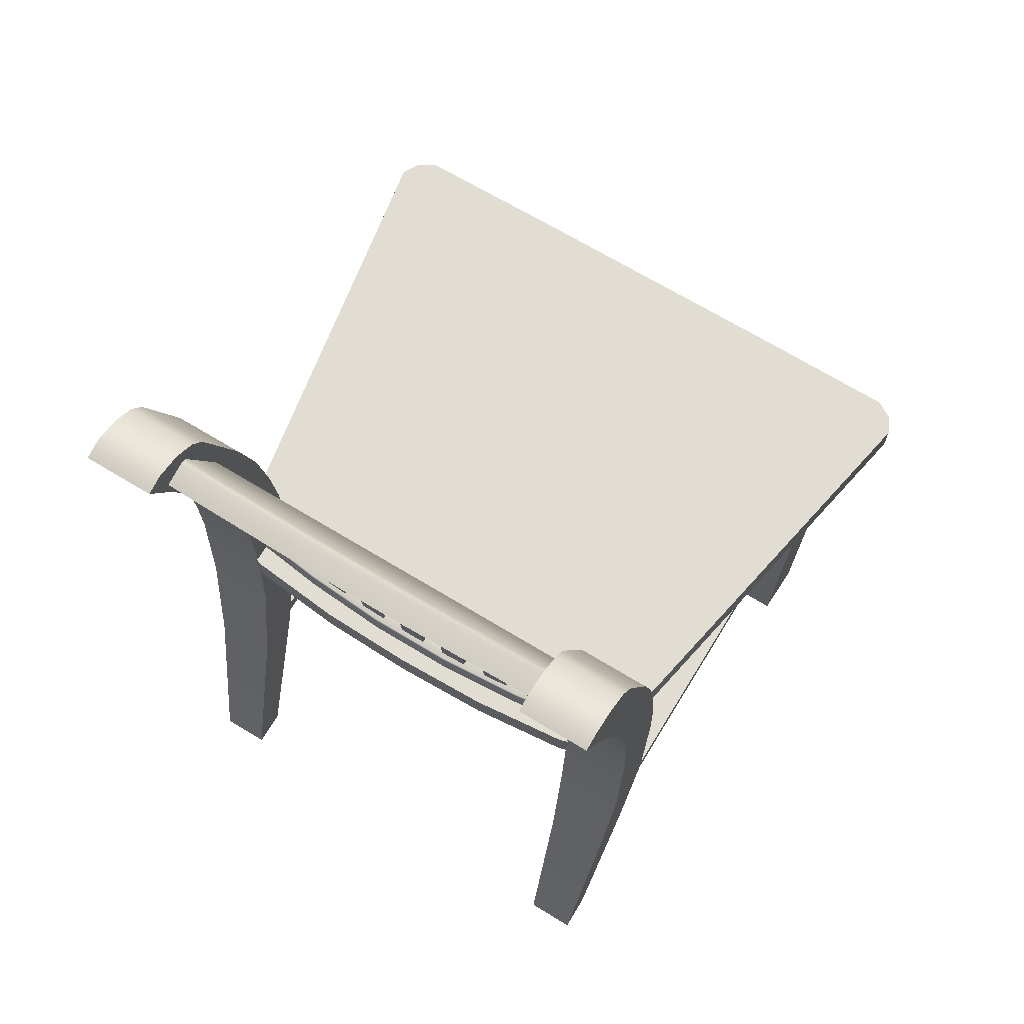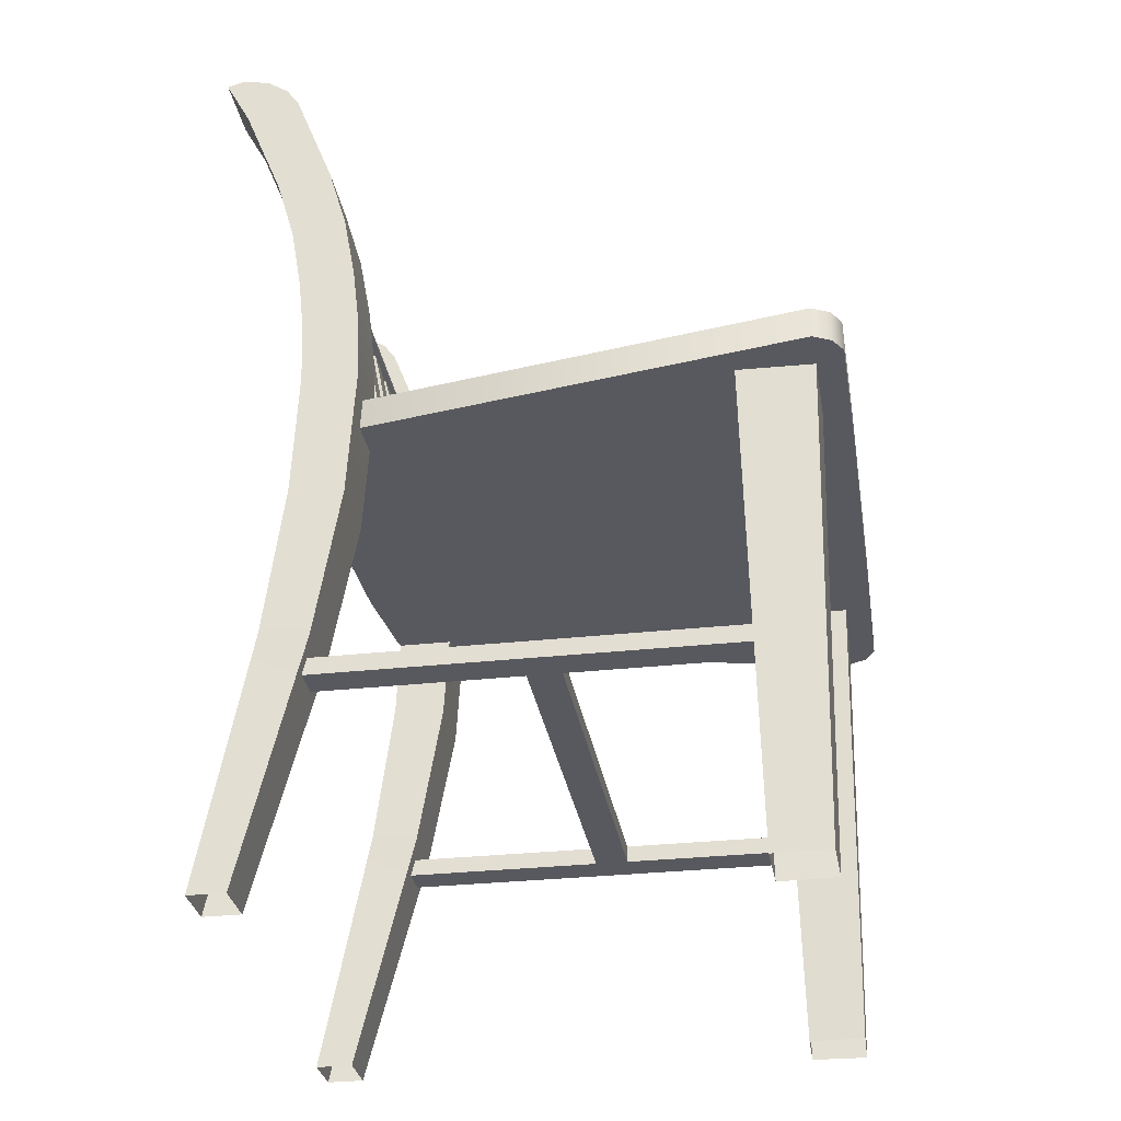
<metadata>
{"format":"obj","ext":"obj","renderer":"f3d","projection":"perspective","resolution":1024,"background":"white","views":[{"elev":68.2,"azim":31.4,"up":"+Y"},{"elev":-30.4,"azim":99.1,"up":"+Y"}]}
</metadata>
<code>
g default
v 24.52 -62.95 -57.68
v 24.52 -64.29 -58.22
v 24.52 -66.01 -58.62
v 24.52 -67.64 -58.74
v 24.52 -69.39 -58.66
v 24.57 -71.48 -58.38
v 24.65 -74.96 -57.68
v 24.65 -74.96 -58.19
v 24.57 -71.55 -59.05
v 24.52 -69.48 -59.41
v 24.52 -67.67 -59.52
v 24.52 -65.95 -59.39
v 24.52 -64.13 -58.95
v 24.52 -62.75 -58.41
v 24.52 -62.5 -58.24
v 24.52 -62.31 -57.95
v 24.52 -62.23 -57.59
v 24.52 -62.3 -57.33
v 25.48 -64.29 -58.22
v 25.48 -66.01 -58.62
v 25.43 -71.48 -58.38
v 25.48 -64.13 -58.95
v 25.48 -62.31 -57.95
v 25.48 -62.3 -57.33
v 25.48 -62.23 -57.59
v 25.48 -62.95 -57.68
v 25.35 -74.96 -57.68
v 25.35 -74.96 -58.19
v 25.43 -71.55 -59.05
v 25.48 -69.39 -58.66
v 25.48 -69.48 -59.41
v 25.48 -67.64 -58.74
v 25.48 -67.67 -59.52
v 25.48 -65.95 -59.39
v 25.48 -62.75 -58.41
v 25.48 -62.5 -58.24
v 25.48 -65.14 -58.47
v 24.52 -65.14 -58.47
v 24.52 -65.03 -59.22
v 25.48 -65.03 -59.22
v 25.48 -66.83 -58.71
v 24.52 -66.83 -58.71
v 24.52 -66.81 -59.49
v 25.48 -66.81 -59.49
v 32.13 -68.06 -64.57
v 31.95 -74.95 -65.47
v 31.12 -74.96 -64.71
v 30.92 -68.06 -65.63
v 32.1 -68.04 -65.63
v 31.1 -74.95 -65.49
v 31.93 -74.95 -64.7
v 30.94 -68.04 -64.57
v 24.32 -68.06 -64.57
v 24.5 -74.95 -65.47
v 25.33 -74.96 -64.71
v 25.53 -68.06 -65.63
v 24.35 -68.04 -65.63
v 25.35 -74.95 -65.49
v 24.52 -74.95 -64.7
v 25.51 -68.04 -64.57
v 30.97 -62.95 -57.68
v 30.97 -64.29 -58.22
v 30.97 -66.01 -58.62
v 30.97 -67.64 -58.74
v 30.97 -69.39 -58.66
v 31.02 -71.48 -58.38
v 31.11 -74.96 -57.68
v 31.11 -74.96 -58.19
v 31.02 -71.55 -59.05
v 30.97 -69.48 -59.41
v 30.97 -67.67 -59.52
v 30.97 -65.95 -59.39
v 30.97 -64.13 -58.95
v 30.97 -62.75 -58.41
v 30.97 -62.5 -58.24
v 30.97 -62.31 -57.95
v 30.97 -62.23 -57.59
v 30.97 -62.3 -57.33
v 31.93 -64.29 -58.22
v 31.93 -66.01 -58.62
v 31.88 -71.48 -58.38
v 31.93 -64.13 -58.95
v 31.93 -62.31 -57.95
v 31.93 -62.3 -57.33
v 31.93 -62.23 -57.59
v 31.93 -62.95 -57.68
v 31.8 -74.96 -57.68
v 31.8 -74.96 -58.19
v 31.88 -71.55 -59.05
v 31.93 -69.39 -58.66
v 31.93 -69.48 -59.41
v 31.93 -67.64 -58.74
v 31.93 -67.67 -59.52
v 31.93 -65.95 -59.39
v 31.93 -62.75 -58.41
v 31.93 -62.5 -58.24
v 31.93 -65.14 -58.47
v 30.97 -65.14 -58.47
v 30.97 -65.03 -59.22
v 31.93 -65.03 -59.22
v 31.93 -66.83 -58.71
v 30.97 -66.83 -58.71
v 30.97 -66.81 -59.49
v 31.93 -66.81 -59.49
v 31.71 -72.03 -58.82
v 31.25 -72.03 -58.82
v 31.71 -71.79 -58.82
v 31.25 -71.79 -58.82
v 31.71 -72.03 -65.09
v 31.25 -72.03 -65.09
v 31.71 -71.79 -65.09
v 31.25 -71.79 -65.09
v 24.74 -72.03 -58.82
v 25.21 -72.03 -58.82
v 24.74 -71.79 -58.82
v 25.21 -71.79 -58.82
v 24.74 -72.03 -65.09
v 25.21 -72.03 -65.09
v 24.74 -71.79 -65.09
v 25.21 -71.79 -65.09
v 31.39 -72.03 -62.18
v 31.39 -72.03 -61.72
v 31.39 -71.79 -62.18
v 31.39 -71.79 -61.72
v 25.13 -72.03 -62.18
v 25.13 -72.03 -61.72
v 25.13 -71.79 -62.18
v 25.13 -71.79 -61.72
v 31.17 -67.51 -59
v 31.17 -67.86 -58.99
v 31.11 -67.52 -59.32
v 31.12 -67.51 -59.31
v 31.17 -67.52 -58.99
v 31.11 -67.86 -59.32
v 29.96 -67.51 -59.16
v 30 -67.52 -58.84
v 29.96 -67.86 -59.17
v 28.8 -67.51 -59.08
v 28.81 -67.52 -58.76
v 28.8 -67.86 -59.09
v 29.96 -67.52 -59.17
v 30 -67.51 -58.85
v 30 -67.86 -58.84
v 28.8 -67.52 -59.09
v 28.81 -67.51 -58.77
v 28.81 -67.86 -58.76
v 26.49 -67.51 -59.16
v 26.45 -67.51 -58.85
v 27.64 -67.51 -59.08
v 27.63 -67.51 -58.77
v 25.28 -67.51 -59
v 25.33 -67.51 -59.31
v 25.27 -67.86 -58.99
v 25.27 -67.52 -58.99
v 25.33 -67.52 -59.32
v 25.33 -67.86 -59.32
v 26.49 -67.52 -59.17
v 26.45 -67.52 -58.84
v 26.45 -67.86 -58.84
v 26.49 -67.86 -59.17
v 27.64 -67.52 -59.09
v 27.63 -67.52 -58.76
v 27.63 -67.86 -58.76
v 27.64 -67.86 -59.09
v 31.42 -63.8 -58.22
v 29.12 -62.48 -57.57
v 30.67 -62.62 -57.64
v 31.42 -62.74 -57.69
v 31.42 -63.73 -58.5
v 29.12 -62.41 -57.86
v 30.67 -62.55 -57.93
v 31.42 -62.66 -57.98
v 29.11 -62.45 -57.98
v 30.65 -62.59 -58.05
v 31.42 -62.71 -58.1
v 29.12 -62.41 -57.94
v 30.66 -62.55 -58
v 31.42 -62.66 -58.05
v 31.42 -63.78 -58.16
v 31.42 -63.68 -58.53
v 31.42 -63.8 -58.18
v 31.42 -63.71 -58.53
v 28.26 -63.8 -58.22
v 28.26 -63.73 -58.5
v 28.26 -62.46 -57.57
v 28.26 -62.39 -57.86
v 28.26 -62.43 -57.98
v 28.26 -62.39 -57.93
v 28.26 -63.78 -58.16
v 28.26 -63.68 -58.53
v 28.26 -63.8 -58.18
v 28.26 -63.71 -58.53
v 25.07 -63.8 -58.22
v 25.07 -63.73 -58.5
v 27.37 -62.48 -57.57
v 25.82 -62.62 -57.64
v 25.82 -62.55 -57.93
v 27.37 -62.41 -57.86
v 25.07 -62.74 -57.69
v 25.07 -62.66 -57.98
v 25.07 -63.78 -58.16
v 25.07 -63.8 -58.18
v 25.07 -63.71 -58.53
v 25.07 -63.68 -58.53
v 25.07 -62.71 -58.1
v 25.07 -62.66 -58.05
v 27.38 -62.45 -57.98
v 25.85 -62.59 -58.05
v 27.37 -62.41 -57.94
v 25.83 -62.55 -58
v 30.87 -67.83 -58.68
v 31.22 -68.27 -58.78
v 31.22 -67.83 -58.78
v 31.51 -68.27 -59.2
v 31.51 -67.83 -59.2
v 32.71 -67.83 -65.61
v 32.58 -67.83 -65.85
v 32.34 -68.27 -65.99
v 32.34 -67.83 -65.99
v 30.22 -67.83 -66.01
v 29.55 -68.27 -58.55
v 29.55 -67.83 -58.55
v 28.23 -68.27 -66.01
v 28.23 -67.83 -66.01
v 31.41 -68.27 -58.95
v 31.41 -67.83 -58.95
v 25.23 -67.83 -58.78
v 25.59 -67.83 -58.68
v 24.94 -68.27 -59.2
v 24.94 -67.83 -59.2
v 25.05 -67.83 -58.95
v 23.75 -67.83 -65.61
v 23.87 -68.27 -65.85
v 23.87 -67.83 -65.85
v 24.11 -68.27 -65.99
v 24.11 -67.83 -65.99
v 26.23 -68.27 -66.01
v 26.23 -67.83 -66.01
v 26.91 -67.83 -58.55
v 28.23 -67.83 -58.52
v 28.23 -68.27 -58.52
v 30.22 -68.27 -66.01
v 30.87 -68.27 -58.68
v 26.91 -68.27 -58.55
v 25.59 -68.27 -58.68
v 25.05 -68.27 -58.95
v 25.23 -68.27 -58.78
v 23.75 -68.27 -65.61
v 32.71 -68.27 -65.61
v 32.58 -68.27 -65.85
v 30.59 -63.67 -58.44
v 30.21 -63.67 -58.44
v 30.23 -63.7 -58.26
v 30.61 -63.7 -58.26
v 30.49 -67.55 -59.15
v 30.13 -67.55 -59.11
v 30.15 -67.55 -58.93
v 30.51 -67.55 -58.97
v 30.57 -64.14 -58.58
v 30.54 -65.11 -58.81
v 30.51 -66.08 -58.99
v 30.49 -67.06 -59.11
v 30.13 -67.06 -59.07
v 30.15 -66.08 -58.95
v 30.17 -65.11 -58.78
v 30.2 -64.14 -58.57
v 30.16 -67.07 -58.89
v 30.17 -66.1 -58.77
v 30.19 -65.13 -58.6
v 30.22 -64.17 -58.38
v 30.52 -67.07 -58.93
v 30.54 -66.1 -58.8
v 30.56 -65.13 -58.63
v 30.59 -64.17 -58.4
v 29.87 -63.67 -58.44
v 29.49 -63.67 -58.44
v 29.5 -63.7 -58.26
v 29.88 -63.7 -58.26
v 29.8 -67.55 -59.08
v 29.44 -67.55 -59.06
v 29.45 -67.55 -58.88
v 29.81 -67.55 -58.9
v 29.85 -64.14 -58.56
v 29.83 -65.11 -58.76
v 29.81 -66.08 -58.92
v 29.8 -67.06 -59.04
v 29.44 -67.06 -59.02
v 29.45 -66.08 -58.9
v 29.46 -65.11 -58.74
v 29.48 -64.14 -58.55
v 29.45 -67.07 -58.83
v 29.46 -66.1 -58.71
v 29.47 -65.13 -58.55
v 29.49 -64.17 -58.36
v 29.82 -67.07 -58.86
v 29.83 -66.1 -58.74
v 29.85 -65.13 -58.57
v 29.87 -64.17 -58.37
v 29.14 -63.67 -58.44
v 28.76 -63.67 -58.44
v 28.77 -63.7 -58.26
v 29.15 -63.7 -58.26
v 29.1 -67.55 -59.04
v 28.74 -67.55 -59.03
v 28.75 -67.55 -58.84
v 29.11 -67.55 -58.86
v 29.13 -64.14 -58.54
v 29.12 -65.11 -58.72
v 29.11 -66.08 -58.88
v 29.1 -67.06 -59
v 28.74 -67.06 -58.99
v 28.75 -66.08 -58.87
v 28.75 -65.11 -58.71
v 28.76 -64.14 -58.54
v 28.75 -67.07 -58.8
v 28.75 -66.1 -58.68
v 28.76 -65.13 -58.53
v 28.76 -64.17 -58.35
v 29.11 -67.07 -58.82
v 29.12 -66.1 -58.7
v 29.13 -65.13 -58.54
v 29.14 -64.17 -58.36
v 28.41 -63.67 -58.44
v 28.04 -63.67 -58.44
v 28.03 -63.7 -58.26
v 28.42 -63.7 -58.26
v 28.41 -67.55 -59.02
v 28.04 -67.55 -59.02
v 28.04 -67.55 -58.84
v 28.41 -67.55 -58.84
v 28.41 -64.14 -58.53
v 28.41 -65.11 -58.71
v 28.41 -66.08 -58.86
v 28.41 -67.06 -58.98
v 28.04 -67.06 -58.98
v 28.04 -66.08 -58.86
v 28.04 -65.11 -58.71
v 28.04 -64.14 -58.53
v 28.04 -67.07 -58.8
v 28.04 -66.1 -58.68
v 28.04 -65.13 -58.53
v 28.04 -64.17 -58.35
v 28.41 -67.07 -58.8
v 28.41 -66.1 -58.68
v 28.41 -65.13 -58.53
v 28.41 -64.17 -58.35
v 27.69 -63.67 -58.44
v 27.31 -63.67 -58.44
v 27.3 -63.7 -58.26
v 27.68 -63.7 -58.26
v 27.71 -67.55 -59.03
v 27.35 -67.55 -59.04
v 27.34 -67.55 -58.86
v 27.7 -67.55 -58.84
v 27.69 -64.14 -58.54
v 27.7 -65.11 -58.71
v 27.7 -66.08 -58.87
v 27.71 -67.06 -58.99
v 27.35 -67.06 -59
v 27.34 -66.08 -58.88
v 27.33 -65.11 -58.72
v 27.32 -64.14 -58.54
v 27.34 -67.07 -58.82
v 27.33 -66.1 -58.7
v 27.32 -65.13 -58.54
v 27.31 -64.17 -58.36
v 27.7 -67.07 -58.8
v 27.7 -66.1 -58.68
v 27.69 -65.13 -58.53
v 27.69 -64.17 -58.35
v 26.96 -63.67 -58.44
v 26.58 -63.67 -58.44
v 26.57 -63.7 -58.26
v 26.95 -63.7 -58.26
v 27.01 -67.55 -59.06
v 26.65 -67.55 -59.08
v 26.64 -67.55 -58.9
v 27 -67.55 -58.88
v 26.97 -64.14 -58.55
v 26.99 -65.11 -58.74
v 27 -66.08 -58.9
v 27.01 -67.06 -59.02
v 26.65 -67.06 -59.04
v 26.64 -66.08 -58.92
v 26.62 -65.11 -58.76
v 26.6 -64.14 -58.56
v 26.63 -67.07 -58.86
v 26.62 -66.1 -58.74
v 26.6 -65.13 -58.57
v 26.58 -64.17 -58.37
v 27 -67.07 -58.83
v 26.99 -66.1 -58.71
v 26.97 -65.13 -58.55
v 26.96 -64.17 -58.36
v 26.24 -63.67 -58.44
v 25.86 -63.67 -58.44
v 25.84 -63.7 -58.26
v 26.22 -63.7 -58.26
v 26.32 -67.55 -59.11
v 25.96 -67.55 -59.15
v 25.94 -67.55 -58.97
v 26.3 -67.55 -58.93
v 26.25 -64.14 -58.57
v 26.28 -65.11 -58.78
v 26.3 -66.08 -58.95
v 26.32 -67.06 -59.07
v 25.95 -67.06 -59.11
v 25.94 -66.08 -58.99
v 25.91 -65.11 -58.81
v 25.88 -64.14 -58.58
v 25.93 -67.07 -58.93
v 25.91 -66.1 -58.8
v 25.89 -65.13 -58.63
v 25.86 -64.17 -58.4
v 26.29 -67.07 -58.89
v 26.28 -66.1 -58.77
v 26.26 -65.13 -58.6
v 26.23 -64.17 -58.38
g Nojka_LP4_Detached01
f 18 17 1
f 1 17 16
f 7 6 8
f 8 6 9
f 5 10 6
f 6 10 9
f 4 11 5
f 5 11 10
f 3 12 42
f 42 12 43
f 13 39 2
f 2 39 38
f 14 13 1
f 1 13 2
f 16 15 1
f 1 15 14
f 7 27 6
f 6 27 21
f 9 29 8
f 8 29 28
f 18 24 17
f 17 24 25
f 1 26 18
f 18 26 24
f 17 25 16
f 16 25 23
f 16 23 15
f 15 23 36
f 15 36 14
f 14 36 35
f 14 35 13
f 13 35 22
f 2 19 1
f 1 19 26
f 39 13 40
f 40 13 22
f 38 3 37
f 37 3 20
f 43 12 44
f 44 12 34
f 42 4 41
f 41 4 32
f 5 30 4
f 4 30 32
f 11 33 10
f 10 33 31
f 6 21 5
f 5 21 30
f 10 31 9
f 9 31 29
f 23 25 26
f 26 25 24
f 29 21 28
f 28 21 27
f 29 31 21
f 21 31 30
f 31 33 30
f 30 33 32
f 20 41 34
f 34 41 44
f 37 40 19
f 19 40 22
f 19 22 26
f 26 22 35
f 23 26 36
f 26 35 36
f 3 38 12
f 12 38 39
f 12 39 34
f 34 39 40
f 2 38 19
f 19 38 37
f 40 37 34
f 34 37 20
f 42 43 4
f 4 43 11
f 11 43 33
f 33 43 44
f 3 42 20
f 20 42 41
f 41 32 44
f 44 32 33
f 50 48 46
f 46 48 49
f 52 47 45
f 45 47 51
f 49 45 46
f 46 45 51
f 47 52 50
f 50 52 48
f 57 56 54
f 54 56 58
f 60 53 55
f 55 53 59
f 59 53 54
f 54 53 57
f 55 58 60
f 60 58 56
f 78 77 61
f 61 77 76
f 67 66 68
f 68 66 69
f 65 70 66
f 66 70 69
f 64 71 65
f 65 71 70
f 63 72 102
f 102 72 103
f 73 99 62
f 62 99 98
f 74 73 61
f 61 73 62
f 76 75 61
f 61 75 74
f 67 87 66
f 66 87 81
f 69 89 68
f 68 89 88
f 78 84 77
f 77 84 85
f 61 86 78
f 78 86 84
f 77 85 76
f 76 85 83
f 76 83 75
f 75 83 96
f 75 96 74
f 74 96 95
f 74 95 73
f 73 95 82
f 62 79 61
f 61 79 86
f 99 73 100
f 100 73 82
f 98 63 97
f 97 63 80
f 103 72 104
f 104 72 94
f 102 64 101
f 101 64 92
f 65 90 64
f 64 90 92
f 71 93 70
f 70 93 91
f 66 81 65
f 65 81 90
f 70 91 69
f 69 91 89
f 83 85 86
f 86 85 84
f 89 81 88
f 88 81 87
f 89 91 81
f 81 91 90
f 91 93 90
f 90 93 92
f 80 101 94
f 94 101 104
f 97 100 79
f 79 100 82
f 79 82 86
f 86 82 95
f 83 86 96
f 86 95 96
f 63 98 72
f 72 98 99
f 72 99 94
f 94 99 100
f 62 98 79
f 79 98 97
f 100 97 94
f 94 97 80
f 102 103 64
f 64 103 71
f 71 103 93
f 93 103 104
f 63 102 80
f 80 102 101
f 101 92 104
f 104 92 93
f 105 106 109
f 109 106 110
f 106 108 110
f 110 108 112
f 108 107 112
f 112 107 111
f 107 105 111
f 111 105 109
f 113 117 114
f 114 117 118
f 114 118 116
f 116 118 120
f 116 120 115
f 115 120 119
f 115 119 113
f 113 119 117
f 121 122 125
f 125 122 126
f 122 124 126
f 126 124 128
f 124 123 128
f 128 123 127
f 123 121 127
f 127 121 125
f 138 145 135
f 135 145 142
f 138 149 145
f 145 149 150
f 135 142 132
f 132 142 129
f 133 136 130
f 130 136 143
f 137 141 134
f 134 141 131
f 132 131 135
f 135 131 141
f 142 136 129
f 129 136 133
f 141 144 135
f 135 144 138
f 139 136 145
f 145 136 142
f 162 139 150
f 150 139 145
f 146 143 139
f 139 143 136
f 144 141 140
f 140 141 137
f 163 146 162
f 162 146 139
f 148 150 147
f 147 150 149
f 147 152 148
f 148 152 151
f 159 158 153
f 153 158 154
f 155 157 156
f 156 157 160
f 157 155 147
f 147 155 152
f 148 151 158
f 158 151 154
f 149 161 147
f 147 161 157
f 148 158 150
f 150 158 162
f 138 144 149
f 149 144 161
f 158 159 162
f 162 159 163
f 160 157 164
f 164 157 161
f 164 161 140
f 140 161 144
f 183 184 165
f 165 184 169
f 166 167 170
f 170 167 171
f 172 171 168
f 168 171 167
f 168 167 179
f 179 167 189
f 190 174 180
f 180 174 175
f 188 186 176
f 176 186 170
f 171 177 170
f 170 177 176
f 178 177 172
f 172 177 171
f 187 188 173
f 173 188 176
f 177 174 176
f 176 174 173
f 175 174 178
f 178 174 177
f 165 181 183
f 183 181 191
f 181 179 191
f 191 179 189
f 166 170 185
f 185 170 186
f 182 169 192
f 192 169 184
f 180 182 190
f 190 182 192
f 194 184 193
f 193 184 183
f 195 198 196
f 196 198 197
f 200 199 197
f 197 199 196
f 189 196 201
f 201 196 199
f 205 208 204
f 204 208 190
f 188 209 186
f 186 209 198
f 197 198 210
f 210 198 209
f 197 210 200
f 200 210 206
f 187 207 188
f 188 207 209
f 210 209 208
f 208 209 207
f 210 208 206
f 206 208 205
f 193 183 202
f 202 183 191
f 202 191 201
f 201 191 189
f 186 198 185
f 185 198 195
f 184 194 192
f 192 194 203
f 192 203 190
f 190 203 204
f 187 173 190
f 190 173 174
f 187 190 207
f 207 190 208
f 185 195 189
f 189 195 196
f 185 189 166
f 166 189 167
f 243 212 211
f 211 212 213
f 225 214 226
f 226 214 215
f 214 249 215
f 215 249 216
f 249 250 216
f 216 250 217
f 250 218 217
f 217 218 219
f 218 242 219
f 219 242 220
f 221 222 241
f 241 222 240
f 223 224 242
f 242 224 220
f 243 211 221
f 221 211 222
f 220 224 222
f 222 224 240
f 222 211 220
f 212 225 213
f 213 225 226
f 245 228 247
f 247 228 227
f 246 231 229
f 229 231 230
f 229 230 248
f 248 230 232
f 248 232 233
f 233 232 234
f 233 234 235
f 235 234 236
f 235 236 237
f 237 236 238
f 244 241 239
f 239 241 240
f 223 237 224
f 224 237 238
f 245 244 228
f 228 244 239
f 240 224 239
f 239 224 238
f 239 238 228
f 247 227 246
f 246 227 231
f 227 238 231
f 230 231 238
f 238 232 230
f 232 238 234
f 236 234 238
f 238 227 228
f 211 213 220
f 215 216 220
f 213 226 220
f 226 215 220
f 216 217 220
f 217 219 220
f 241 223 221
f 221 223 242
f 221 242 243
f 237 223 244
f 244 223 241
f 244 245 237
f 247 246 237
f 229 237 246
f 237 229 248
f 248 233 237
f 235 237 233
f 237 245 247
f 243 242 212
f 214 242 249
f 212 242 225
f 242 214 225
f 249 242 250
f 242 218 250
f 260 261 265
f 265 261 264
f 268 269 264
f 264 269 265
f 268 272 269
f 269 272 273
f 272 261 273
f 273 261 260
f 262 255 263
f 263 255 256
f 261 262 264
f 264 262 263
f 266 252 259
f 259 252 251
f 265 266 260
f 260 266 259
f 256 257 263
f 263 257 267
f 263 267 264
f 264 267 268
f 252 266 253
f 253 266 270
f 266 265 270
f 270 265 269
f 257 258 267
f 267 258 271
f 267 271 268
f 268 271 272
f 254 253 274
f 274 253 270
f 274 270 273
f 273 270 269
f 258 255 271
f 271 255 262
f 271 262 272
f 272 262 261
f 254 274 251
f 251 274 259
f 259 274 260
f 260 274 273
f 284 285 289
f 289 285 288
f 292 293 288
f 288 293 289
f 292 296 293
f 293 296 297
f 296 285 297
f 297 285 284
f 286 279 287
f 287 279 280
f 285 286 288
f 288 286 287
f 290 276 283
f 283 276 275
f 289 290 284
f 284 290 283
f 280 281 287
f 287 281 291
f 291 292 287
f 287 292 288
f 276 290 277
f 277 290 294
f 290 289 294
f 294 289 293
f 281 282 291
f 291 282 295
f 291 295 292
f 292 295 296
f 278 277 298
f 298 277 294
f 298 294 297
f 297 294 293
f 282 279 295
f 295 279 286
f 295 286 296
f 296 286 285
f 275 278 283
f 283 278 298
f 283 298 284
f 284 298 297
f 308 309 313
f 313 309 312
f 316 317 312
f 312 317 313
f 316 320 317
f 317 320 321
f 320 309 321
f 321 309 308
f 310 303 311
f 311 303 304
f 309 310 312
f 312 310 311
f 314 300 307
f 307 300 299
f 313 314 308
f 308 314 307
f 304 305 311
f 311 305 315
f 315 316 311
f 311 316 312
f 300 314 301
f 301 314 318
f 314 313 318
f 318 313 317
f 315 305 319
f 319 305 306
f 315 319 316
f 316 319 320
f 302 301 322
f 322 301 318
f 322 318 321
f 321 318 317
f 306 303 319
f 319 303 310
f 319 310 320
f 320 310 309
f 299 302 307
f 307 302 322
f 307 322 308
f 308 322 321
f 337 332 336
f 336 332 333
f 340 341 336
f 336 341 337
f 341 340 345
f 345 340 344
f 344 333 345
f 345 333 332
f 334 327 335
f 335 327 328
f 336 333 335
f 335 333 334
f 338 324 331
f 331 324 323
f 332 337 331
f 331 337 338
f 328 329 335
f 335 329 339
f 339 340 335
f 335 340 336
f 324 338 325
f 325 338 342
f 338 337 342
f 342 337 341
f 339 329 343
f 343 329 330
f 340 339 344
f 344 339 343
f 346 326 342
f 342 326 325
f 345 346 341
f 341 346 342
f 330 327 343
f 343 327 334
f 343 334 344
f 344 334 333
f 323 326 331
f 331 326 346
f 331 346 332
f 332 346 345
f 361 356 360
f 360 356 357
f 364 365 360
f 360 365 361
f 365 364 369
f 369 364 368
f 368 357 369
f 369 357 356
f 358 351 359
f 359 351 352
f 360 357 359
f 359 357 358
f 348 347 362
f 362 347 355
f 356 361 355
f 355 361 362
f 352 353 359
f 359 353 363
f 363 364 359
f 359 364 360
f 348 362 349
f 349 362 366
f 362 361 366
f 366 361 365
f 363 353 367
f 367 353 354
f 364 363 368
f 368 363 367
f 370 350 366
f 366 350 349
f 369 370 365
f 365 370 366
f 354 351 367
f 367 351 358
f 367 358 368
f 368 358 357
f 347 350 355
f 355 350 370
f 355 370 356
f 356 370 369
f 385 380 384
f 384 380 381
f 388 389 384
f 384 389 385
f 389 388 393
f 393 388 392
f 392 381 393
f 393 381 380
f 375 376 382
f 382 376 383
f 384 381 383
f 383 381 382
f 372 371 386
f 386 371 379
f 380 385 379
f 379 385 386
f 376 377 383
f 383 377 387
f 387 388 383
f 383 388 384
f 372 386 373
f 373 386 390
f 386 385 390
f 390 385 389
f 387 377 391
f 391 377 378
f 388 387 392
f 392 387 391
f 394 374 390
f 390 374 373
f 393 394 389
f 389 394 390
f 378 375 391
f 391 375 382
f 391 382 392
f 392 382 381
f 371 374 379
f 379 374 394
f 379 394 380
f 380 394 393
f 409 404 408
f 408 404 405
f 408 412 409
f 409 412 413
f 413 412 417
f 417 412 416
f 416 405 417
f 417 405 404
f 399 400 406
f 406 400 407
f 408 405 407
f 407 405 406
f 396 395 410
f 410 395 403
f 404 409 403
f 403 409 410
f 400 401 407
f 407 401 411
f 407 411 408
f 408 411 412
f 397 396 414
f 414 396 410
f 414 410 413
f 413 410 409
f 411 401 415
f 415 401 402
f 412 411 416
f 416 411 415
f 418 398 414
f 414 398 397
f 417 418 413
f 413 418 414
f 402 399 415
f 415 399 406
f 415 406 416
f 416 406 405
f 395 398 403
f 403 398 418
f 403 418 404
f 404 418 417

</code>
